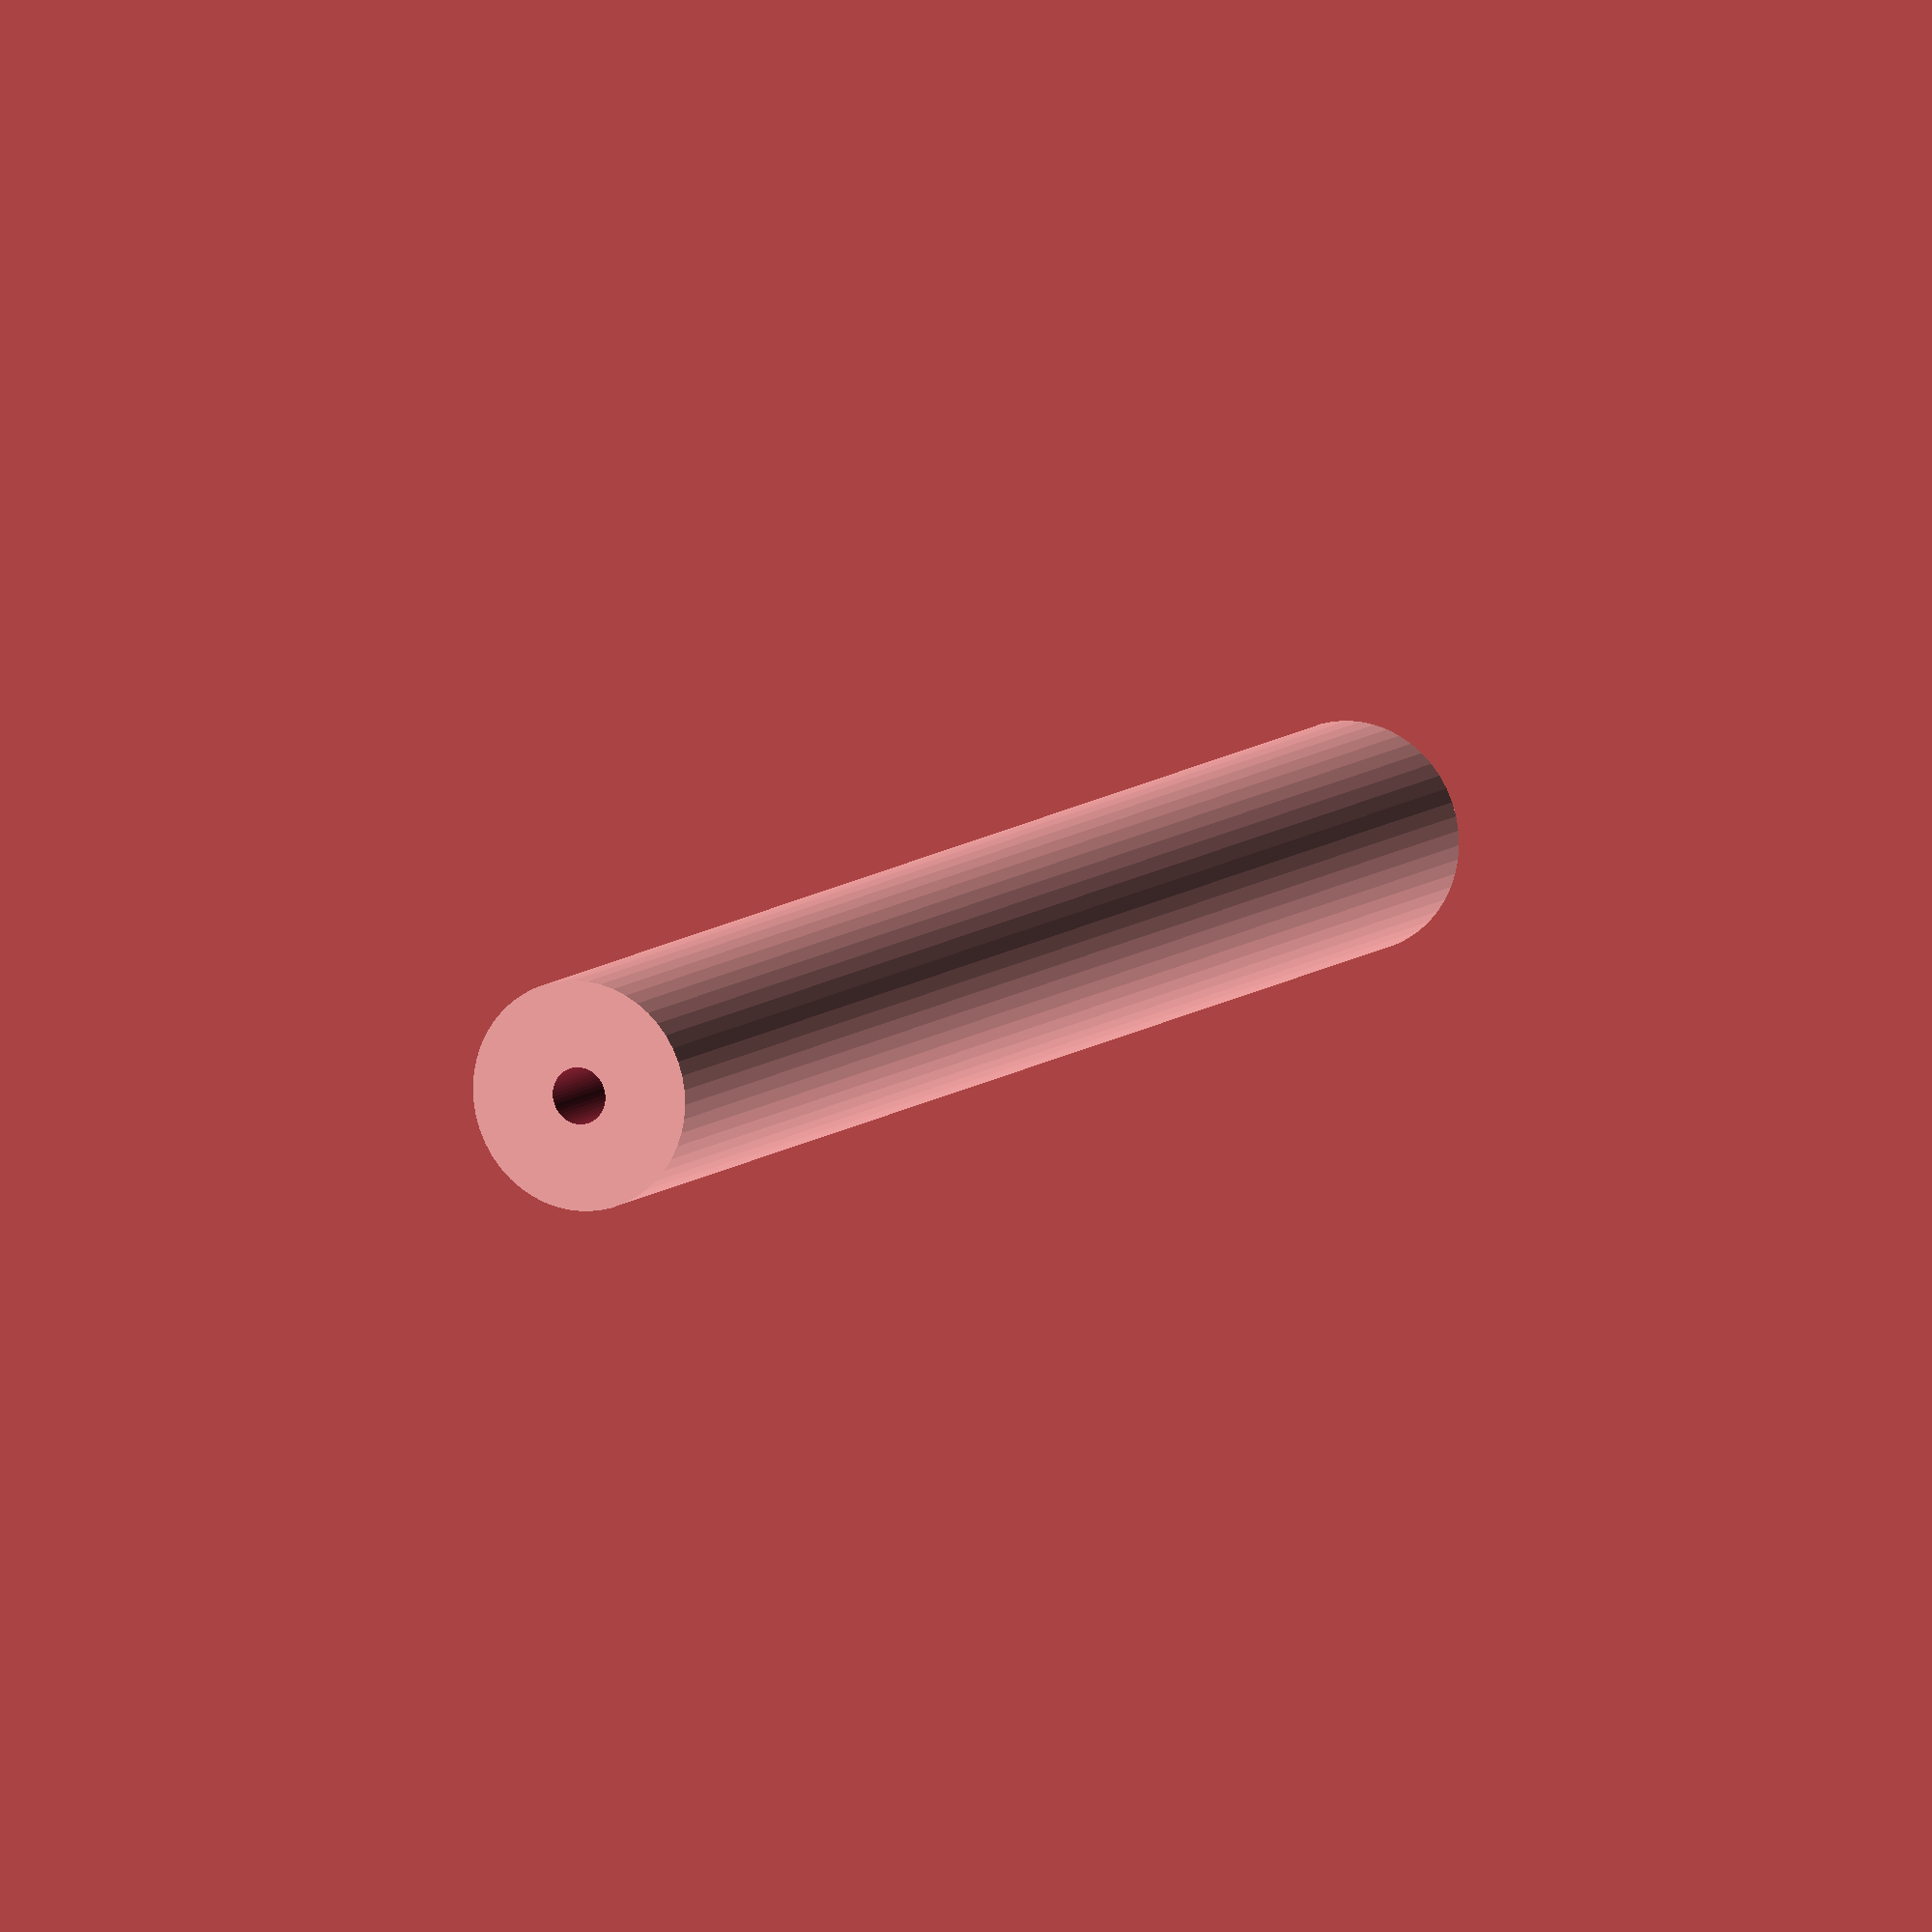
<openscad>
$fn = 50;


difference() {
	union() {
		translate(v = [0, 0, -50.0000000000]) {
			cylinder(h = 100, r = 6.2500000000);
		}
	}
	union() {
		translate(v = [0, 0, -100.0000000000]) {
			cylinder(h = 200, r = 1.5500000000);
		}
	}
}
</openscad>
<views>
elev=171.2 azim=166.4 roll=155.5 proj=o view=solid
</views>
